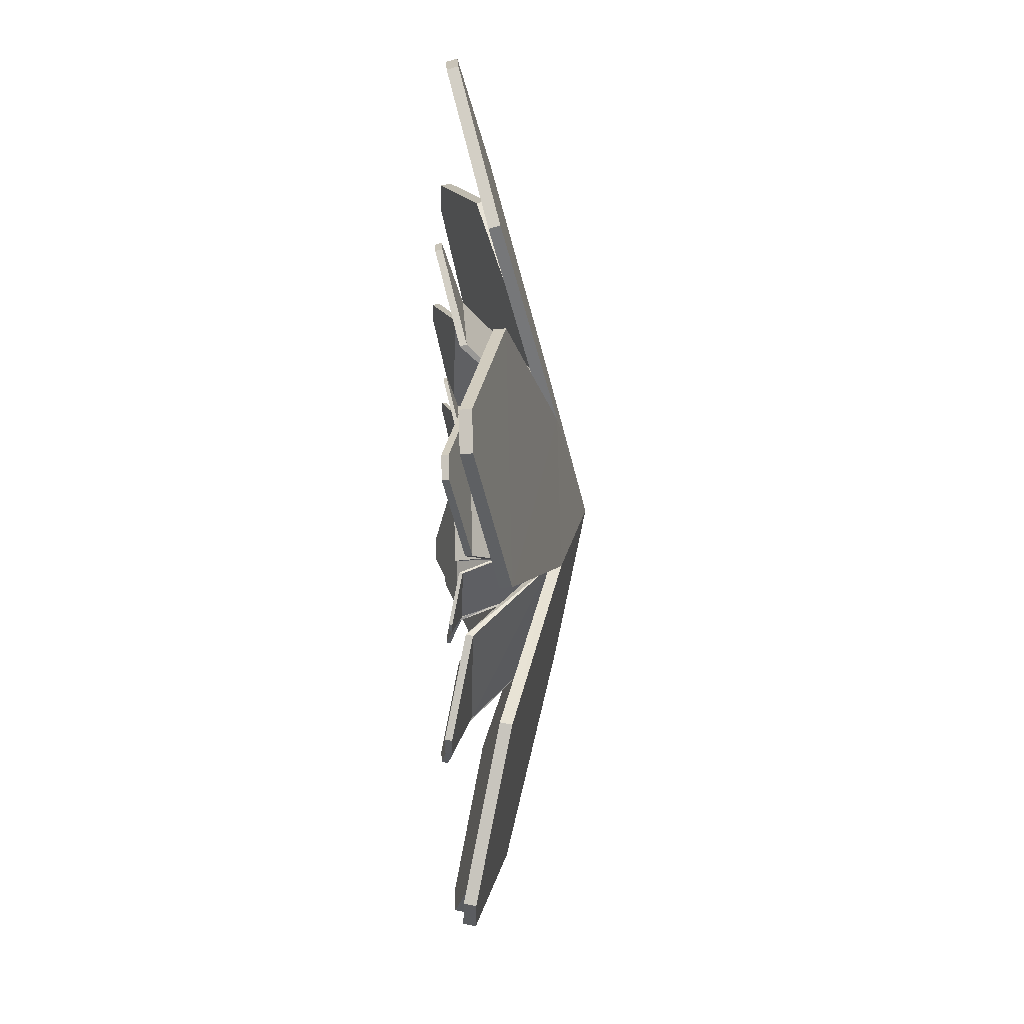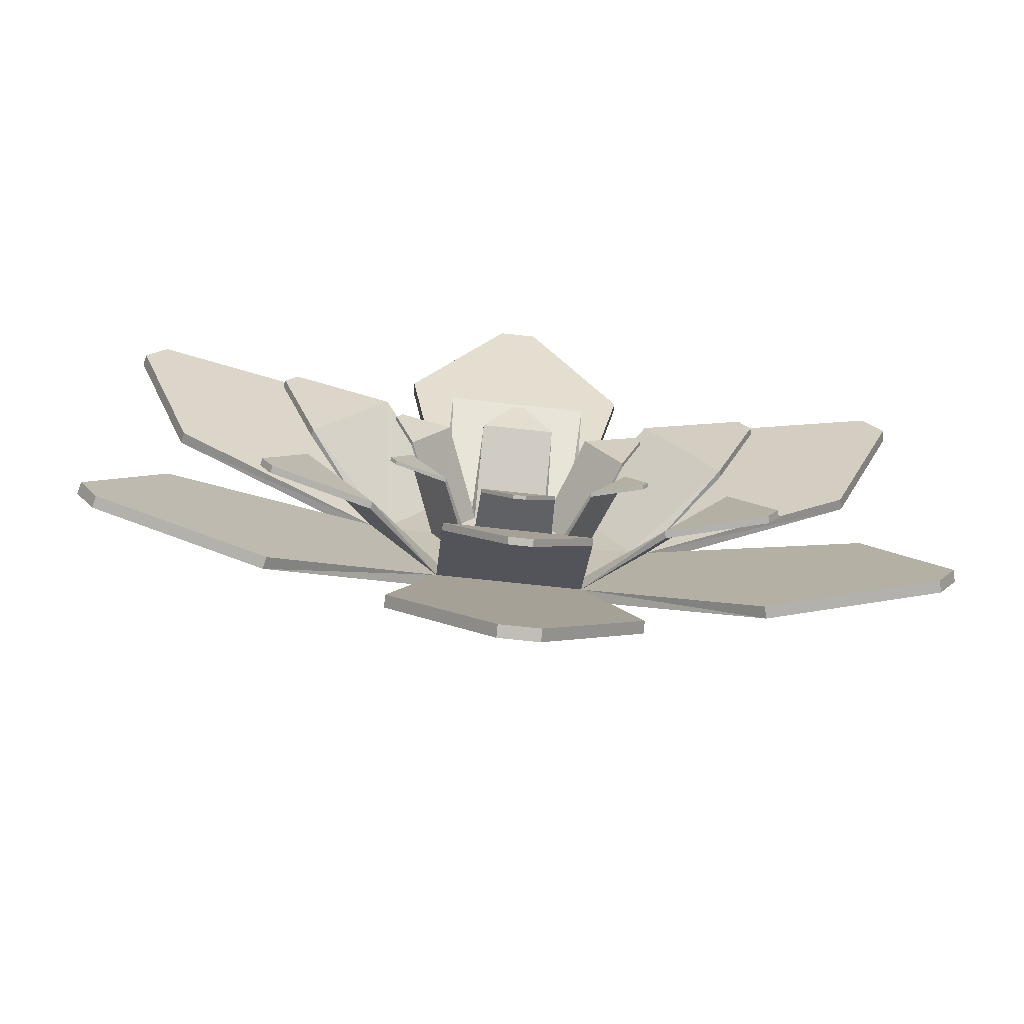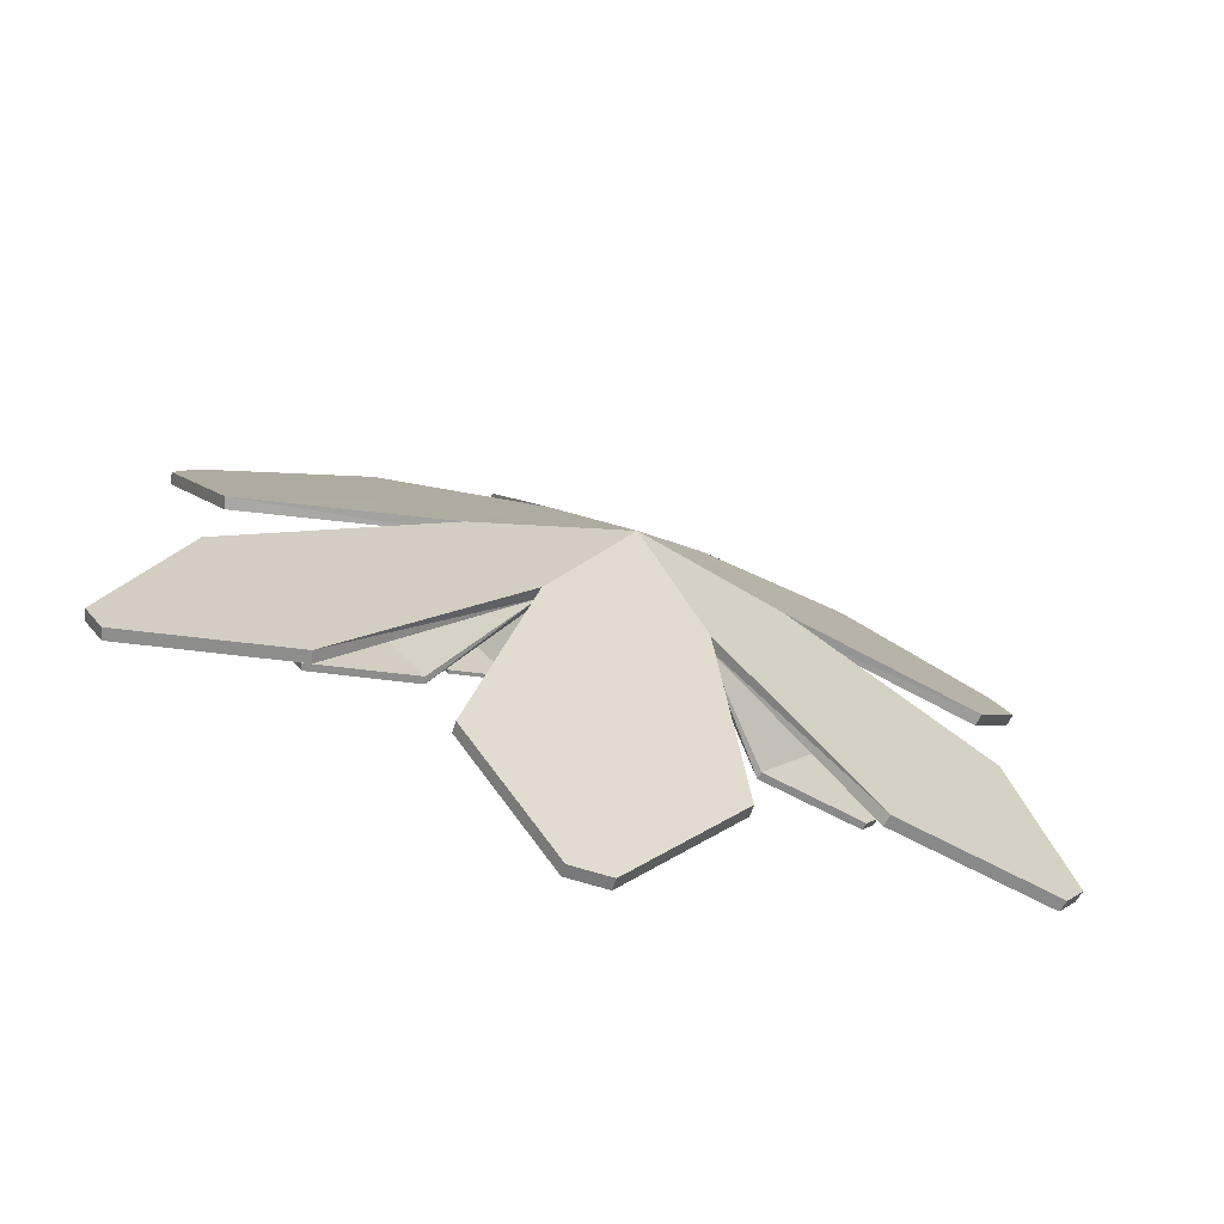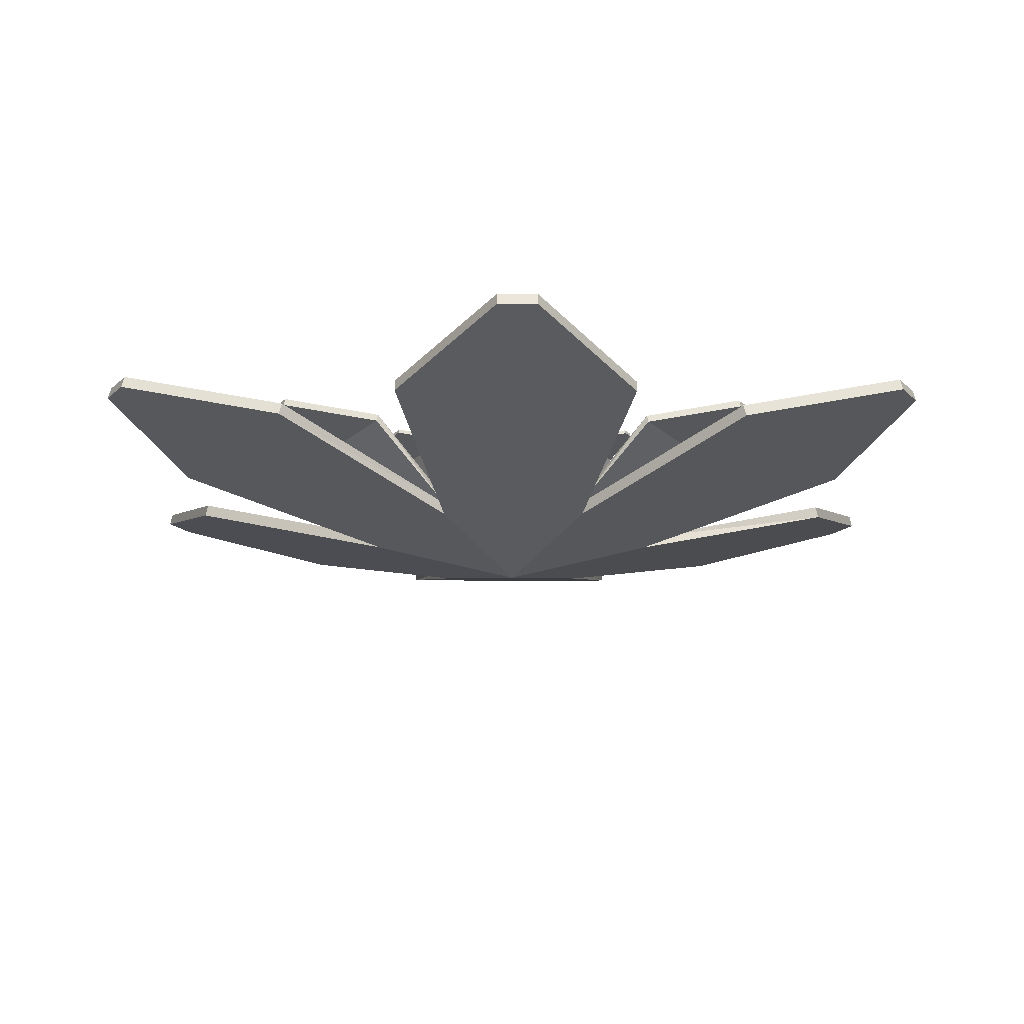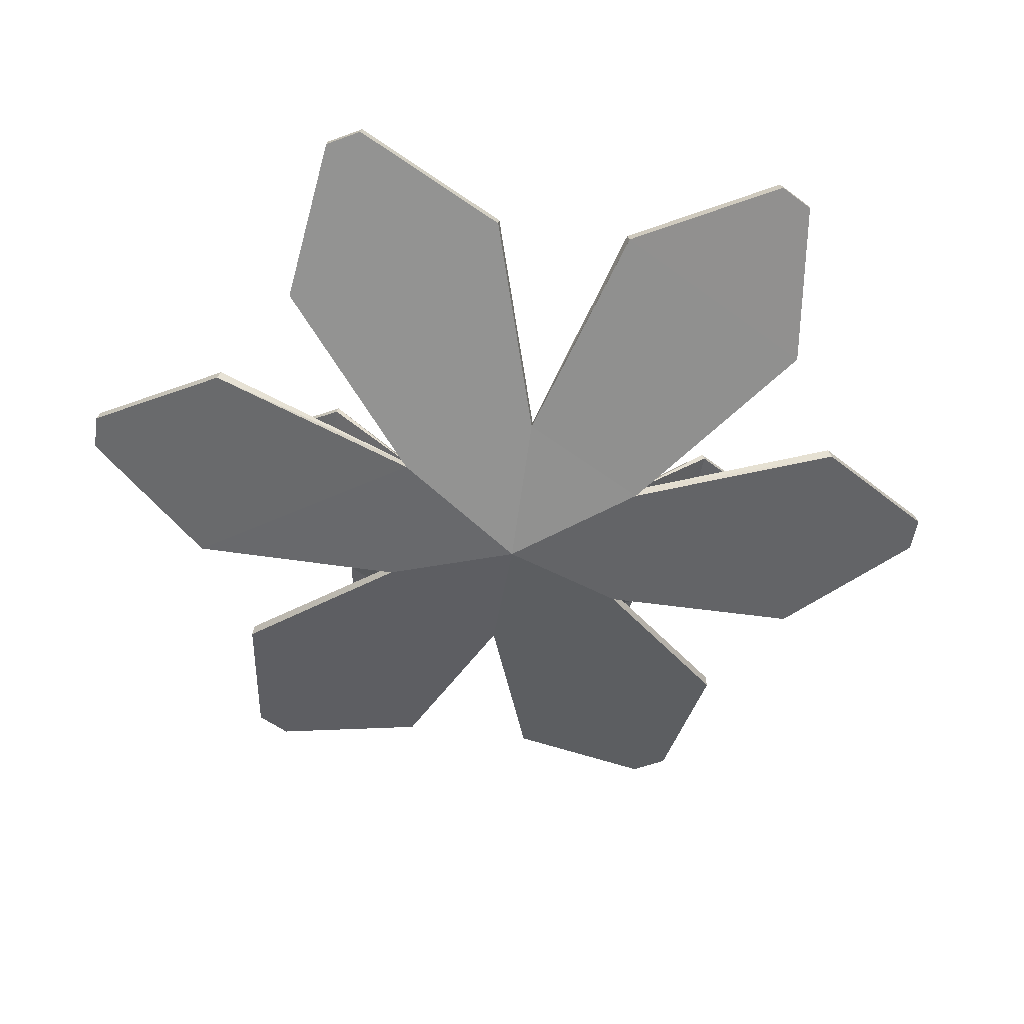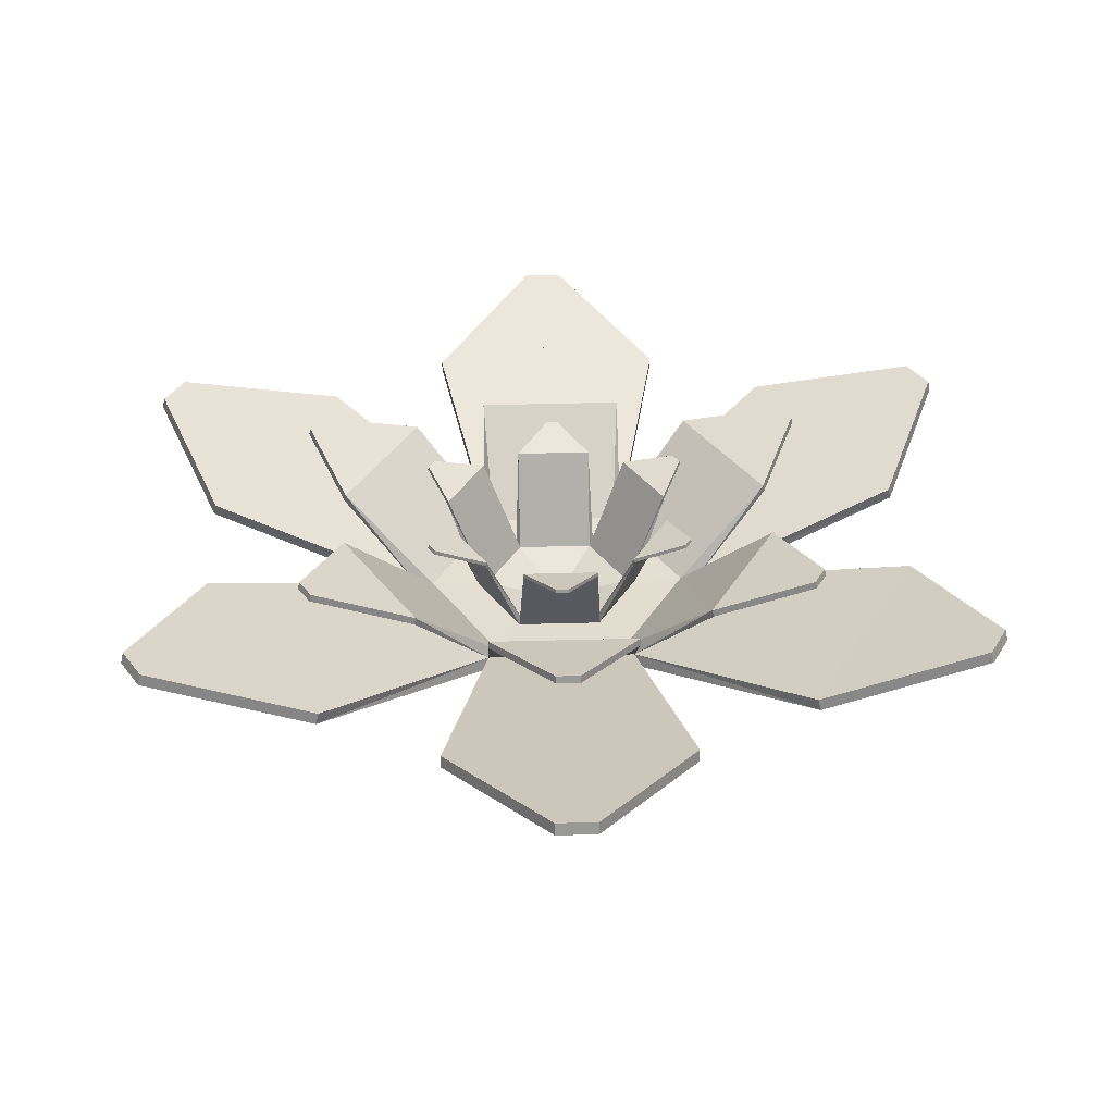
<metadata>
{"format":"obj","ext":"obj","renderer":"f3d","projection":"perspective","resolution":1024,"background":"white","views":[{"elev":21.9,"azim":-92.7,"up":"+Z"},{"elev":-70.4,"azim":173.8,"up":"+Z"},{"elev":-72.9,"azim":-16.7,"up":"+Z"},{"elev":-17.5,"azim":119.7,"up":"+Y"},{"elev":-53.2,"azim":21.5,"up":"+Y"},{"elev":36.7,"azim":177.9,"up":"+Y"}]}
</metadata>
<code>
o Flower_Cylinder
v -0.1101 0.07187 0
v -0.09926 0.07149 -0
v -0.05505 0.07171 -0.09417
v -0.04963 0.07134 -0.0849
v 0.05505 0.07171 -0.09417
v 0.04963 0.07134 -0.0849
v 0.1101 0.07187 -0
v 0.09926 0.07149 -0
v -0.05009 0.1948 -0.1423
v -0.05009 0.19 -0.1436
v 0.05009 0.19 -0.1436
v 0.05009 0.1948 -0.1423
v -0.008099 0.2101 -0.1979
v -0.008099 0.2053 -0.1992
v 0.008099 0.2053 -0.1992
v 0.008099 0.2101 -0.1979
v 0.09825 0.1948 -0.1155
v 0.09939 0.19 -0.1162
v 0.1499 0.19 -0.02966
v 0.1488 0.1948 -0.029
v 0.1674 0.2101 -0.1073
v 0.1686 0.2053 -0.1079
v 0.1767 0.2053 -0.09396
v 0.1756 0.2101 -0.0933
v -0.1495 0.1948 -0.02752
v -0.1507 0.19 -0.02818
v -0.1007 0.19 -0.115
v -0.09957 0.1948 -0.1144
v -0.1768 0.2101 -0.09165
v -0.1779 0.2053 -0.0923
v -0.1698 0.2053 -0.1063
v -0.1687 0.2101 -0.1057
v 0.05505 0.07171 0.09417
v 0.04963 0.07134 0.0849
v -0.05505 0.07171 0.09417
v -0.04963 0.07134 0.0849
v 0.05009 0.1948 0.1423
v 0.05009 0.19 0.1436
v -0.05009 0.19 0.1436
v -0.05009 0.1948 0.1423
v 0.008099 0.2101 0.1979
v 0.008099 0.2053 0.1992
v -0.008099 0.2053 0.1992
v -0.008099 0.2101 0.1979
v -0.09825 0.1948 0.1155
v -0.09939 0.19 0.1162
v -0.1499 0.19 0.02966
v -0.1488 0.1948 0.029
v -0.1674 0.2101 0.1073
v -0.1686 0.2053 0.1079
v -0.1767 0.2053 0.09396
v -0.1756 0.2101 0.0933
v 0.1495 0.1948 0.02752
v 0.1507 0.19 0.02818
v 0.1007 0.19 0.115
v 0.09957 0.1948 0.1144
v 0.1768 0.2101 0.09165
v 0.1779 0.2053 0.0923
v 0.1698 0.2053 0.1063
v 0.1687 0.2101 0.1057
v -0.1973 0.07493 0
v -0.1744 0.07413 0
v -0.09864 0.07465 -0.1688
v -0.08721 0.07388 -0.1492
v 0.09864 0.07465 -0.1688
v 0.08721 0.07388 -0.1492
v 0.1973 0.07493 -0
v 0.1744 0.07413 -0
v -0.09799 0.19 -0.2784
v -0.09799 0.1807 -0.281
v 0.09799 0.1807 -0.281
v 0.09799 0.19 -0.2784
v -0.01584 0.2199 -0.3872
v -0.01584 0.2105 -0.3897
v 0.01584 0.2105 -0.3897
v 0.01584 0.2199 -0.3872
v 0.1922 0.19 -0.226
v 0.1944 0.1807 -0.2272
v 0.2933 0.1807 -0.05802
v 0.2911 0.19 -0.05672
v 0.3275 0.2199 -0.2099
v 0.3298 0.2105 -0.2112
v 0.3457 0.2105 -0.1838
v 0.3435 0.2199 -0.1825
v -0.2925 0.19 -0.05384
v -0.2948 0.1807 -0.05512
v -0.197 0.1807 -0.225
v -0.1948 0.19 -0.2237
v -0.3458 0.2199 -0.1793
v -0.348 0.2105 -0.1806
v -0.3322 0.2105 -0.208
v -0.33 0.2199 -0.2067
v 0.09864 0.07465 0.1688
v 0.08721 0.07388 0.1492
v -0.09864 0.07465 0.1688
v -0.08721 0.07388 0.1492
v 0.09799 0.19 0.2784
v 0.09799 0.1807 0.281
v -0.09799 0.1807 0.281
v -0.09799 0.19 0.2784
v 0.01584 0.2199 0.3872
v 0.01584 0.2105 0.3897
v -0.01584 0.2105 0.3897
v -0.01584 0.2199 0.3872
v -0.1922 0.19 0.226
v -0.1944 0.1807 0.2272
v -0.2933 0.1807 0.05802
v -0.2911 0.19 0.05672
v -0.3275 0.2199 0.2099
v -0.3298 0.2105 0.2112
v -0.3457 0.2105 0.1838
v -0.3435 0.2199 0.1825
v 0.2925 0.19 0.05384
v 0.2948 0.1807 0.05512
v 0.197 0.1807 0.225
v 0.1948 0.19 0.2237
v 0.3458 0.2199 0.1793
v 0.348 0.2105 0.1806
v 0.3322 0.2105 0.208
v 0.33 0.2199 0.2067
v -0.1973 0.05905 0
v -0.09864 0.05933 -0.173
v 0.09864 0.05933 -0.173
v 0.1973 0.05905 -0
v 0 0.01164 -0
v -0.1604 0.1534 -0.4557
v -0.1604 0.1381 -0.4599
v 0.1604 0.1381 -0.4599
v 0.1604 0.1534 -0.4557
v -0.02593 0.2023 -0.6336
v -0.02593 0.187 -0.6378
v 0.02593 0.187 -0.6378
v 0.02593 0.2023 -0.6336
v 0.3146 0.1534 -0.3698
v 0.3182 0.1381 -0.3719
v 0.48 0.1381 -0.09496
v 0.4764 0.1534 -0.09284
v 0.5361 0.2023 -0.3435
v 0.5397 0.187 -0.3456
v 0.5659 0.187 -0.3008
v 0.5622 0.2023 -0.2987
v -0.4788 0.1534 -0.08812
v -0.4824 0.1381 -0.09022
v -0.3224 0.1381 -0.3682
v -0.3188 0.1534 -0.3661
v -0.566 0.2023 -0.2934
v -0.5696 0.187 -0.2955
v -0.5437 0.187 -0.3405
v -0.5401 0.2023 -0.3384
v 0.09864 0.05933 0.173
v -0.09864 0.05933 0.173
v 0.1604 0.1534 0.4557
v 0.1604 0.1381 0.4599
v -0.1604 0.1381 0.4599
v -0.1604 0.1534 0.4557
v 0.02593 0.2023 0.6336
v 0.02593 0.187 0.6378
v -0.02593 0.187 0.6378
v -0.02593 0.2023 0.6336
v -0.3146 0.1534 0.3698
v -0.3182 0.1381 0.3719
v -0.48 0.1381 0.09496
v -0.4764 0.1534 0.09284
v -0.5361 0.2023 0.3435
v -0.5397 0.187 0.3456
v -0.5659 0.187 0.3008
v -0.5622 0.2023 0.2987
v 0.4788 0.1534 0.08812
v 0.4824 0.1381 0.09022
v 0.3224 0.1381 0.3682
v 0.3188 0.1534 0.3661
v 0.566 0.2023 0.2934
v 0.5696 0.187 0.2955
v 0.5437 0.187 0.3405
v 0.5401 0.2023 0.3384
v 0 0.04763 -0
f 6 9 4
f 5 19 7
f 9 16 13
f 4 10 3
f 6 11 12
f 3 11 5
f 13 15 14
f 9 14 10
f 11 16 12
f 10 15 11
f 1 27 3
f 20 21 17
f 6 18 5
f 8 19 20
f 6 20 17
f 21 23 22
f 18 21 22
f 19 24 20
f 18 23 19
f 25 32 29
f 2 26 1
f 4 27 28
f 2 28 25
f 29 31 30
f 25 30 26
f 27 32 28
f 27 30 31
f 34 40 37
f 7 55 33
f 2 47 48
f 8 56 53
f 37 44 41
f 34 38 33
f 36 39 40
f 33 39 35
f 41 43 42
f 37 42 38
f 39 44 40
f 38 43 39
f 48 49 45
f 36 46 35
f 35 47 1
f 49 51 50
f 46 49 50
f 47 52 48
f 46 51 47
f 56 57 53
f 8 54 7
f 34 55 56
f 57 59 58
f 53 58 54
f 56 59 60
f 54 59 55
f 36 48 45
f 66 69 64
f 65 79 67
f 72 73 69
f 63 69 70
f 65 72 66
f 63 71 65
f 73 75 74
f 70 73 74
f 71 76 72
f 70 75 71
f 61 87 63
f 80 81 77
f 65 77 78
f 67 80 68
f 66 80 77
f 81 83 82
f 78 81 82
f 79 84 80
f 78 83 79
f 85 92 89
f 61 85 86
f 63 88 64
f 62 88 85
f 89 91 90
f 85 90 86
f 88 91 92
f 86 91 87
f 94 100 97
f 67 115 93
f 61 108 62
f 68 116 113
f 97 104 101
f 93 97 98
f 95 100 96
f 93 99 95
f 101 103 102
f 98 101 102
f 99 104 100
f 98 103 99
f 105 112 109
f 95 105 106
f 95 107 61
f 109 111 110
f 106 109 110
f 107 112 108
f 106 111 107
f 113 120 117
f 67 113 114
f 93 116 94
f 117 119 118
f 113 118 114
f 116 119 120
f 114 119 115
f 96 108 105
f 67 169 124
f 123 136 124
f 123 124 125
f 122 123 125
f 121 122 125
f 126 133 130
f 63 129 126
f 67 171 168
f 122 128 123
f 130 132 131
f 126 131 127
f 128 133 129
f 127 132 128
f 121 144 122
f 134 141 138
f 138 140 139
f 134 139 135
f 137 140 141
f 135 140 136
f 145 146 142
f 65 137 134
f 61 145 142
f 146 148 147
f 142 147 143
f 145 148 149
f 144 147 148
f 124 170 150
f 151 121 125
f 94 7 33
f 152 159 156
f 150 154 151
f 156 158 157
f 152 157 153
f 154 159 155
f 153 158 154
f 160 167 164
f 95 163 160
f 151 162 121
f 164 166 165
f 160 165 161
f 163 166 167
f 161 166 162
f 168 175 172
f 124 150 125
f 172 174 173
f 168 173 169
f 170 175 171
f 169 174 170
f 150 151 125
f 63 144 145
f 65 135 123
f 63 127 122
f 65 128 129
f 61 162 163
f 64 5 66
f 64 1 3
f 150 152 153
f 93 170 171
f 95 161 151
f 67 136 137
f 95 154 155
f 93 155 152
f 61 143 121
f 96 33 35
f 2 36 176
f 96 1 62
f 6 4 176
f 34 8 176
f 4 2 176
f 66 7 68
f 8 6 176
f 36 34 176
f 6 12 9
f 5 18 19
f 9 12 16
f 4 9 10
f 6 5 11
f 3 10 11
f 13 16 15
f 9 13 14
f 11 15 16
f 10 14 15
f 1 26 27
f 20 24 21
f 6 17 18
f 8 7 19
f 6 8 20
f 21 24 23
f 18 17 21
f 19 23 24
f 18 22 23
f 25 28 32
f 2 25 26
f 4 3 27
f 2 4 28
f 29 32 31
f 25 29 30
f 27 31 32
f 27 26 30
f 34 36 40
f 7 54 55
f 2 1 47
f 8 34 56
f 37 40 44
f 34 37 38
f 36 35 39
f 33 38 39
f 41 44 43
f 37 41 42
f 39 43 44
f 38 42 43
f 48 52 49
f 36 45 46
f 35 46 47
f 49 52 51
f 46 45 49
f 47 51 52
f 46 50 51
f 56 60 57
f 8 53 54
f 34 33 55
f 57 60 59
f 53 57 58
f 56 55 59
f 54 58 59
f 36 2 48
f 66 72 69
f 65 78 79
f 72 76 73
f 63 64 69
f 65 71 72
f 63 70 71
f 73 76 75
f 70 69 73
f 71 75 76
f 70 74 75
f 61 86 87
f 80 84 81
f 65 66 77
f 67 79 80
f 66 68 80
f 81 84 83
f 78 77 81
f 79 83 84
f 78 82 83
f 85 88 92
f 61 62 85
f 63 87 88
f 62 64 88
f 89 92 91
f 85 89 90
f 88 87 91
f 86 90 91
f 94 96 100
f 67 114 115
f 61 107 108
f 68 94 116
f 97 100 104
f 93 94 97
f 95 99 100
f 93 98 99
f 101 104 103
f 98 97 101
f 99 103 104
f 98 102 103
f 105 108 112
f 95 96 105
f 95 106 107
f 109 112 111
f 106 105 109
f 107 111 112
f 106 110 111
f 113 116 120
f 67 68 113
f 93 115 116
f 117 120 119
f 113 117 118
f 116 115 119
f 114 118 119
f 96 62 108
f 67 168 169
f 123 135 136
f 126 129 133
f 63 65 129
f 67 93 171
f 122 127 128
f 130 133 132
f 126 130 131
f 128 132 133
f 127 131 132
f 121 143 144
f 134 137 141
f 138 141 140
f 134 138 139
f 137 136 140
f 135 139 140
f 145 149 146
f 65 67 137
f 61 63 145
f 146 149 148
f 142 146 147
f 145 144 148
f 144 143 147
f 124 169 170
f 94 68 7
f 152 155 159
f 150 153 154
f 156 159 158
f 152 156 157
f 154 158 159
f 153 157 158
f 160 163 167
f 95 61 163
f 151 161 162
f 164 167 166
f 160 164 165
f 163 162 166
f 161 165 166
f 168 171 175
f 172 175 174
f 168 172 173
f 170 174 175
f 169 173 174
f 63 122 144
f 65 134 135
f 63 126 127
f 65 123 128
f 61 121 162
f 64 3 5
f 64 62 1
f 150 93 152
f 93 150 170
f 95 160 161
f 67 124 136
f 95 151 154
f 93 95 155
f 61 142 143
f 96 94 33
f 96 35 1
f 66 5 7

</code>
